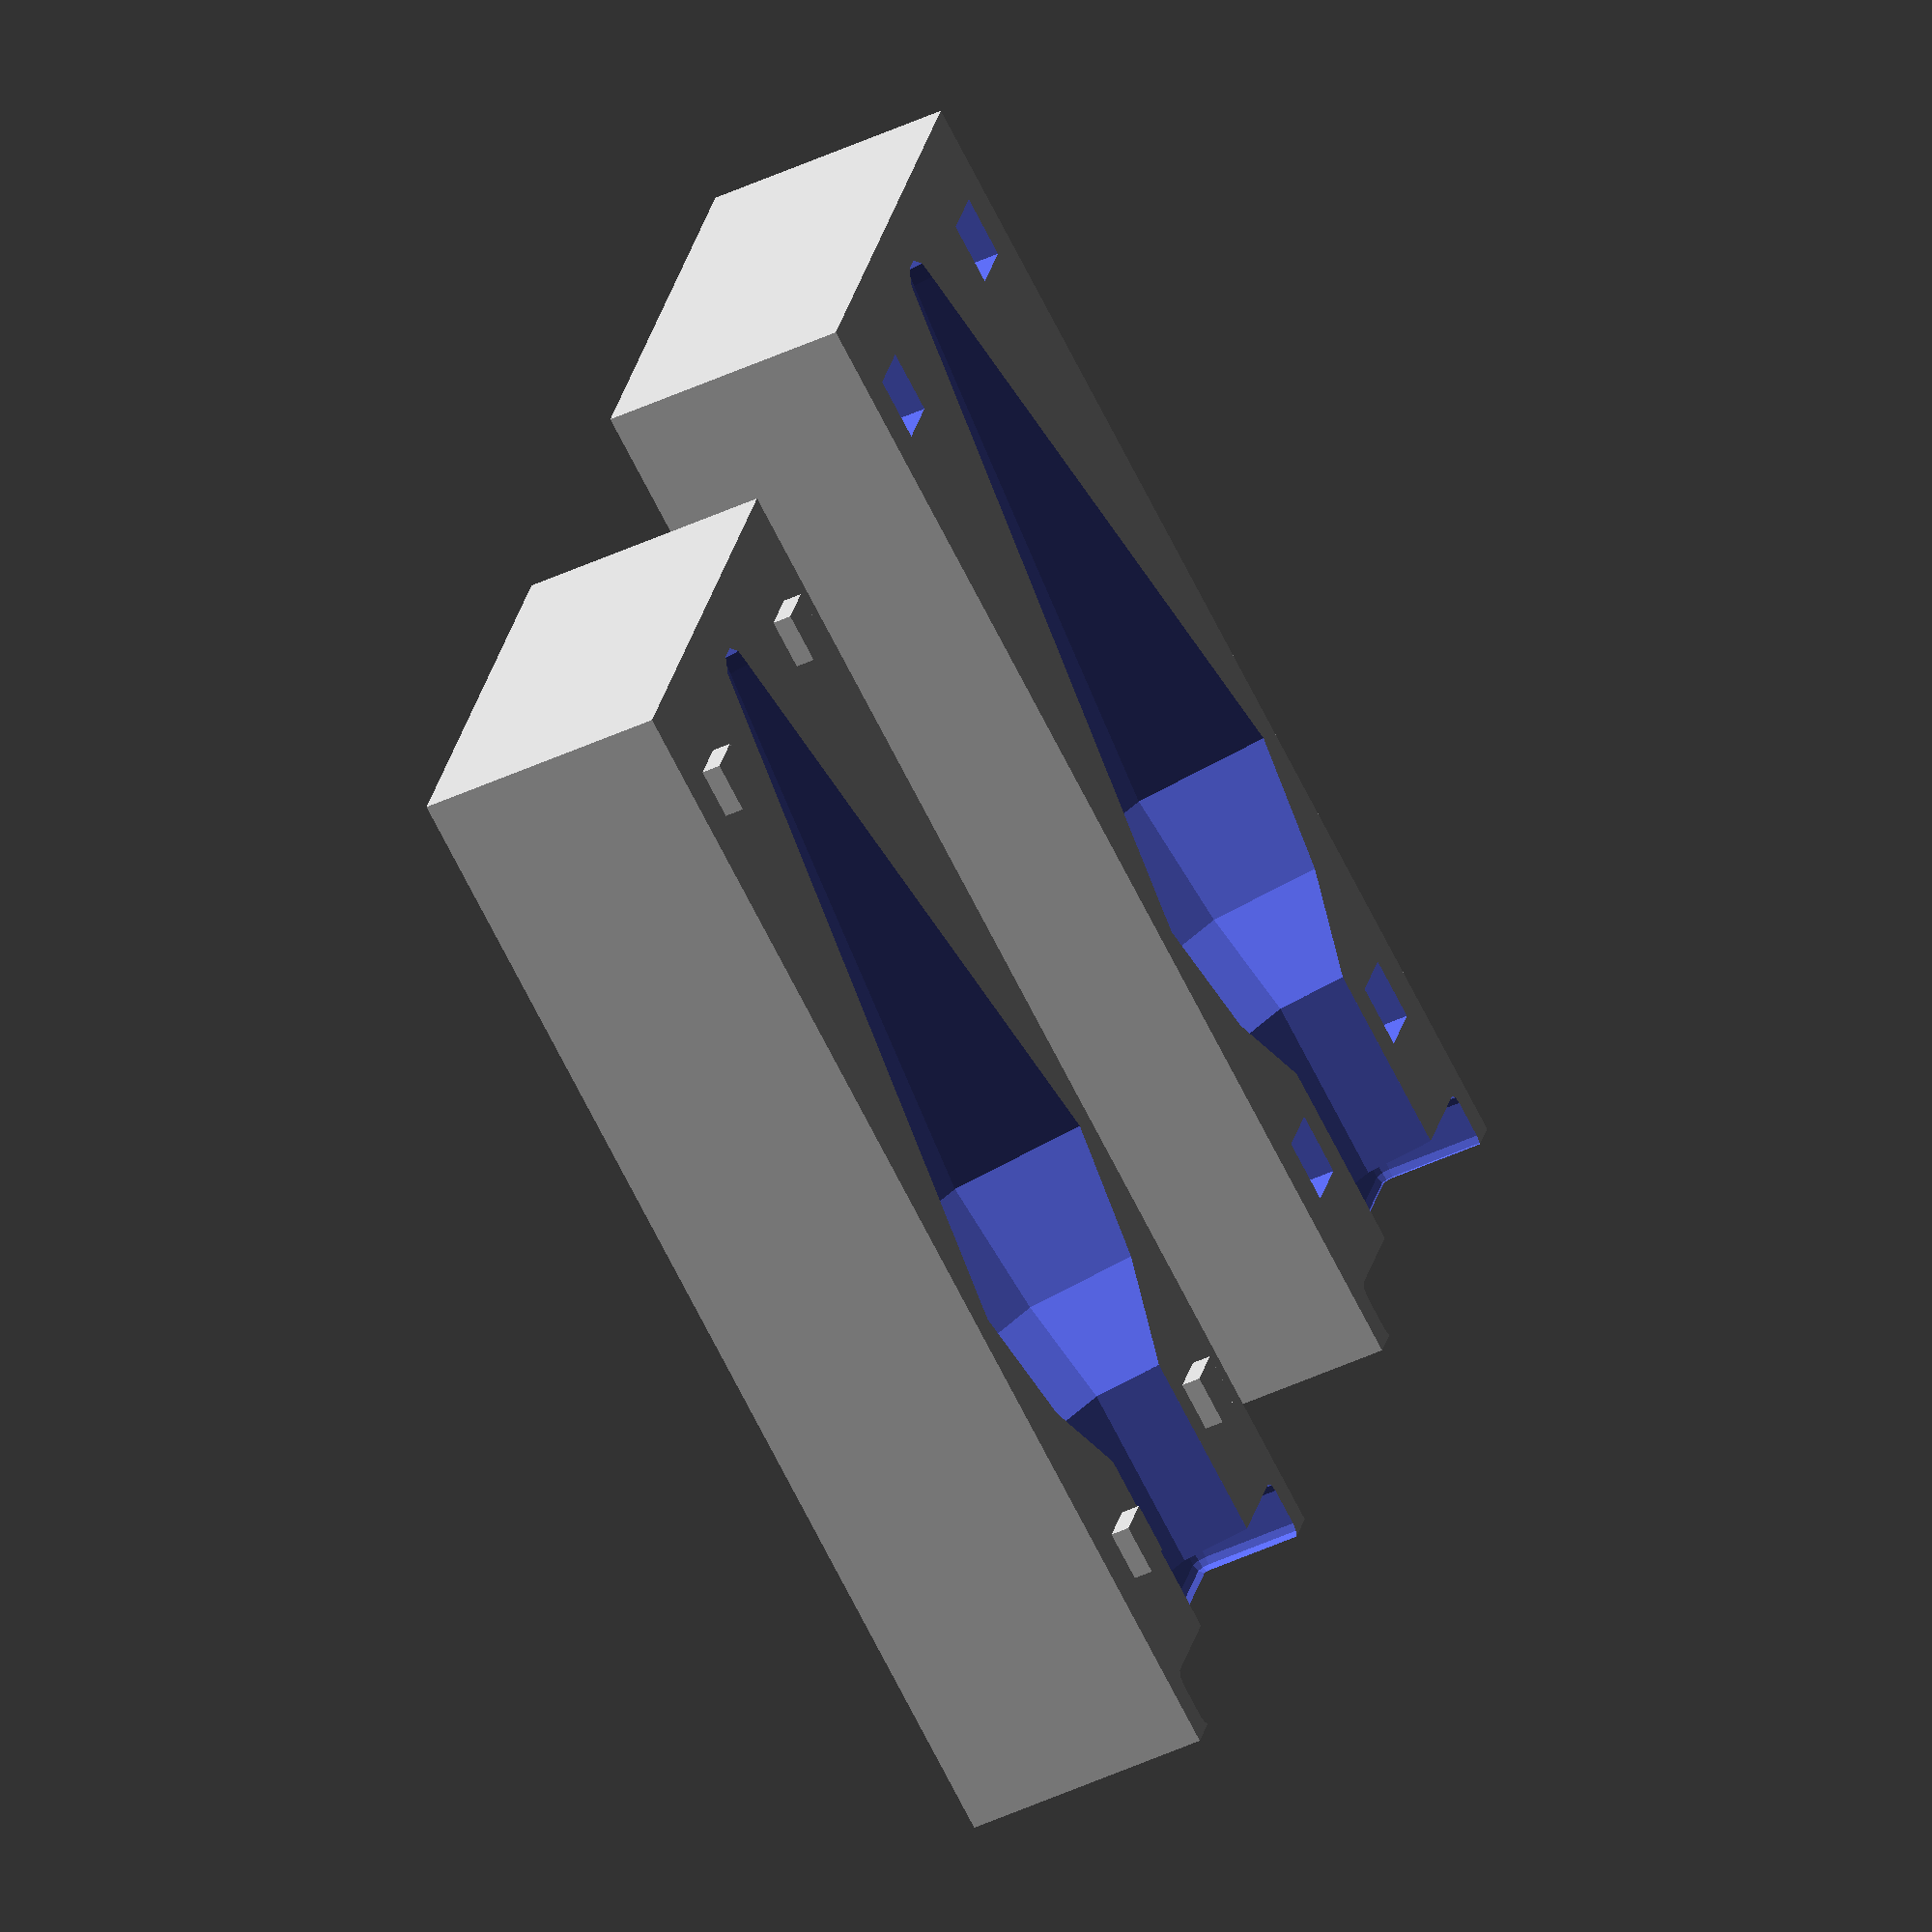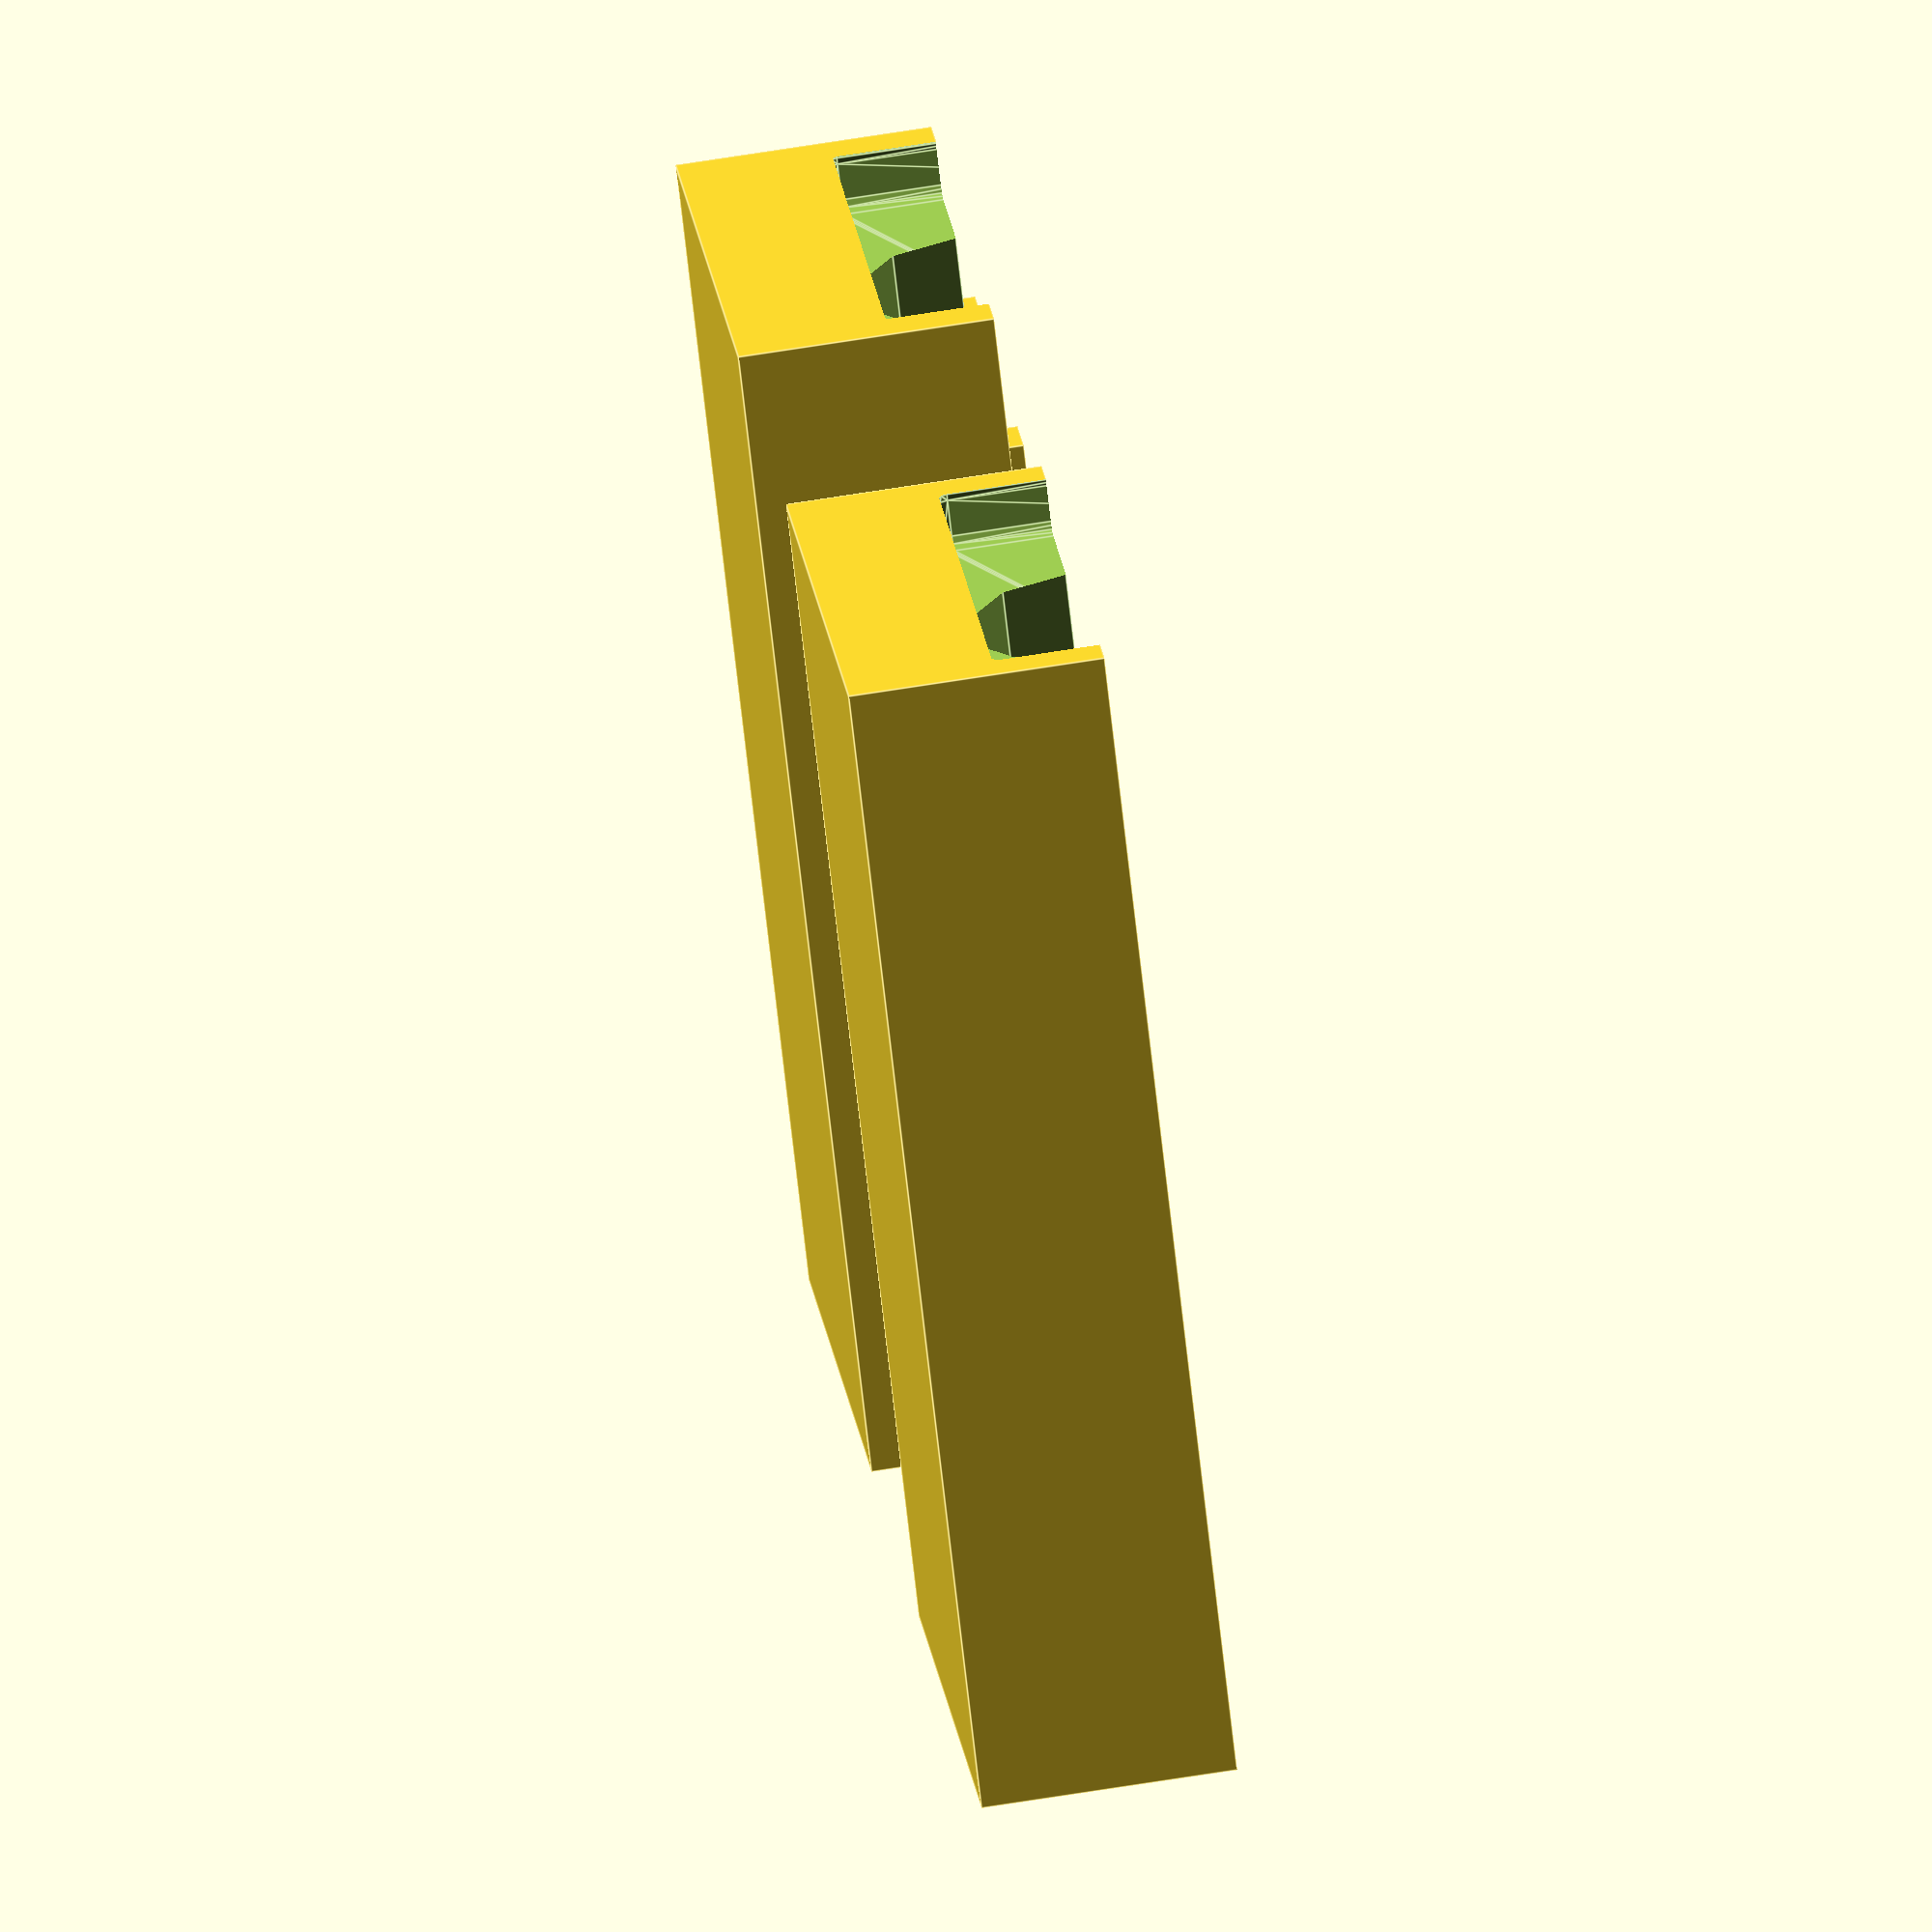
<openscad>
module rcylinder(r1=10,r2=10,h=5,b=2){ //creates cylinder with round corners and edges
	translate([0,0,-h/2]) hull(){
		rotate_extrude() translate([r1-b,b,0]) circle(r = b);
		rotate_extrude() translate([r2-b, h-b, 0]) circle(r = b);
	}
}

module rcube(Size=[20,20,20],b=2){ //creates cube with round corners and edges
	hull(){
		for(x=[-(Size[0]/2-b),(Size[0]/2-b)]){
			for(y=[-(Size[1]/2-b),(Size[1]/2-b)]){
				for(z=[-(Size[2]/2-b),(Size[2]/2-b)]){
					translate([x,y,z]) sphere(b);
				}
			}
		}
	}
}

module plug(d,h,s,f){
		hull(){	
			translate([0,0,0]) cylinder(r1=d/2,r2=5,h=h,$fn=f);
			translate([0,0,h]) sphere(5,$fn=f,center=true);
			//translate([0,0,0]) rcylinder(h=5,r1=d/2,r2=d/2,$fn=f,cent);	
			sphere(d/2, $fn=f);
			translate([0,0,-d/2]) cylinder(r1=d/4,r2=d/3,h=d/4, $fn=f);
		}
		translate([0,0,-d]) cylinder(r=d/4,h=s, $fn=f);
		translate([0,0,-d]) rcube(Size=[d,d/2,10], $fn=f);
}


module negative(d,h,s,f){

	translate([d,0,0])rotate([-90,0,0]) difference(){
		rotate([0,180,0])translate([-d/2-5,0,-h-12.7]){ 
	 		cube(size=[d+10,d/2+5,h+s+d/2+12]);
		}
		union(){
			plug(d,h,s,f);
			translate([23,-4,-h/2]){
				cube(size=[10,10,10]);
			}
			translate([-33,-4,-h/2]){
				cube(size=[10,10,10]);
			}
			translate([23,-4,h-10]){
				cube(size=[10,10,10]);
			}
			translate([-33,-4,h-10]){
				cube(size=[10,10,10]);
			}
		}
	}
	translate([-d,0,0])rotate([-90,0,0]) union(){
		difference(){
			rotate([0,180,0])translate([-d/2-5,0,-h-12.7]) cube(size=[d+10,d/2+5,h+s+d/2+12.5]);
			plug(d,h,s,f);
		}
		translate([22,-3,-h/2+1]){
			cube(size=[8,8,8]);
		}
		translate([-32,-3,-h/2+1]){
			cube(size=[8,8,8]);
		}
		translate([22,-3,h-9]){
			cube(size=[8,8,8]);
		}
		translate([-32,-3,h-9]){
			cube(size=[8,8,8]);
		}
	}
}

d=70; //diameter of thickest part of head
h=100;//height of upper part of head (don't go under 30)
s=40; //length of shaft
f=10; //higher value means higher resolution(around 100 should be high enough)

positive=0; //set to 1 to view the plug (as in, the positive) 

if (positive == 1) {
	plug(d,h,s,f);
}
else {
	negative(d,h,s,f);
}
</openscad>
<views>
elev=42.8 azim=294.2 roll=299.6 proj=o view=wireframe
elev=295.6 azim=222.1 roll=260.6 proj=o view=edges
</views>
